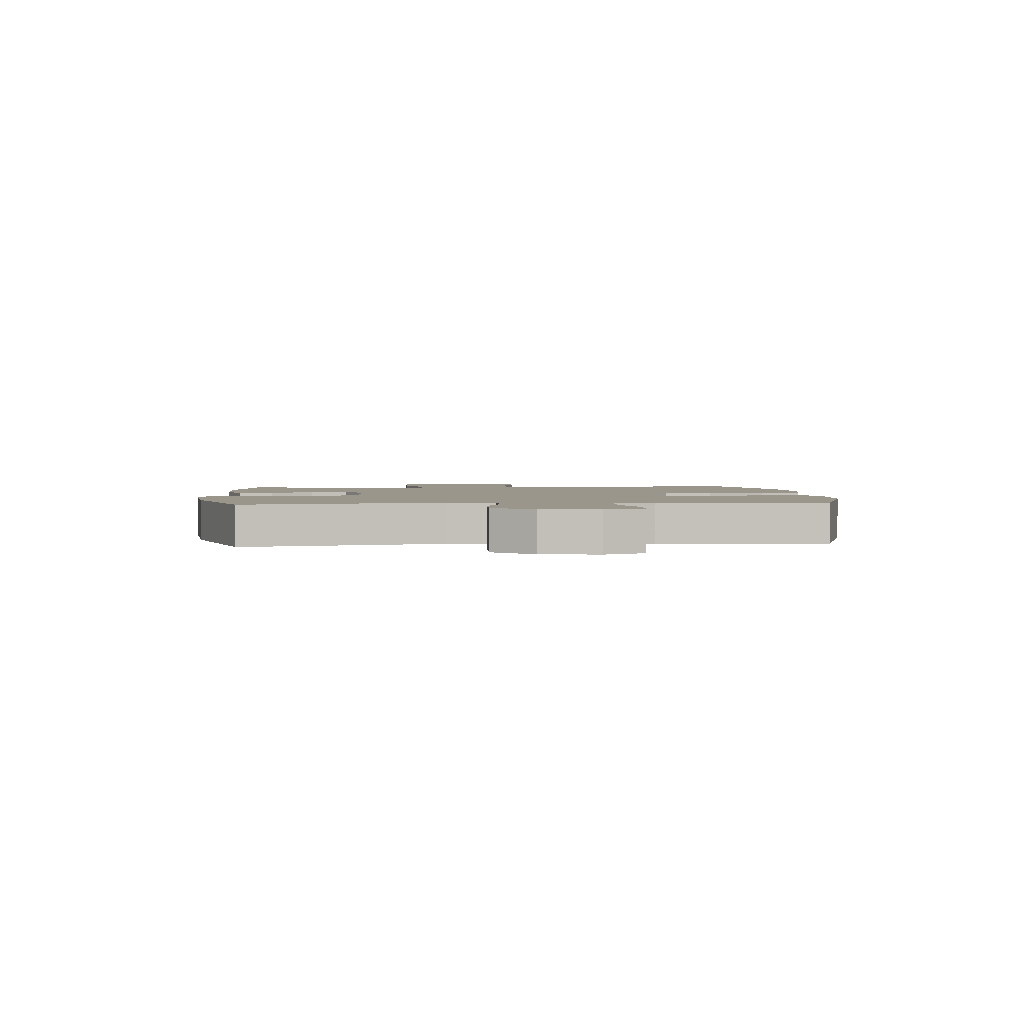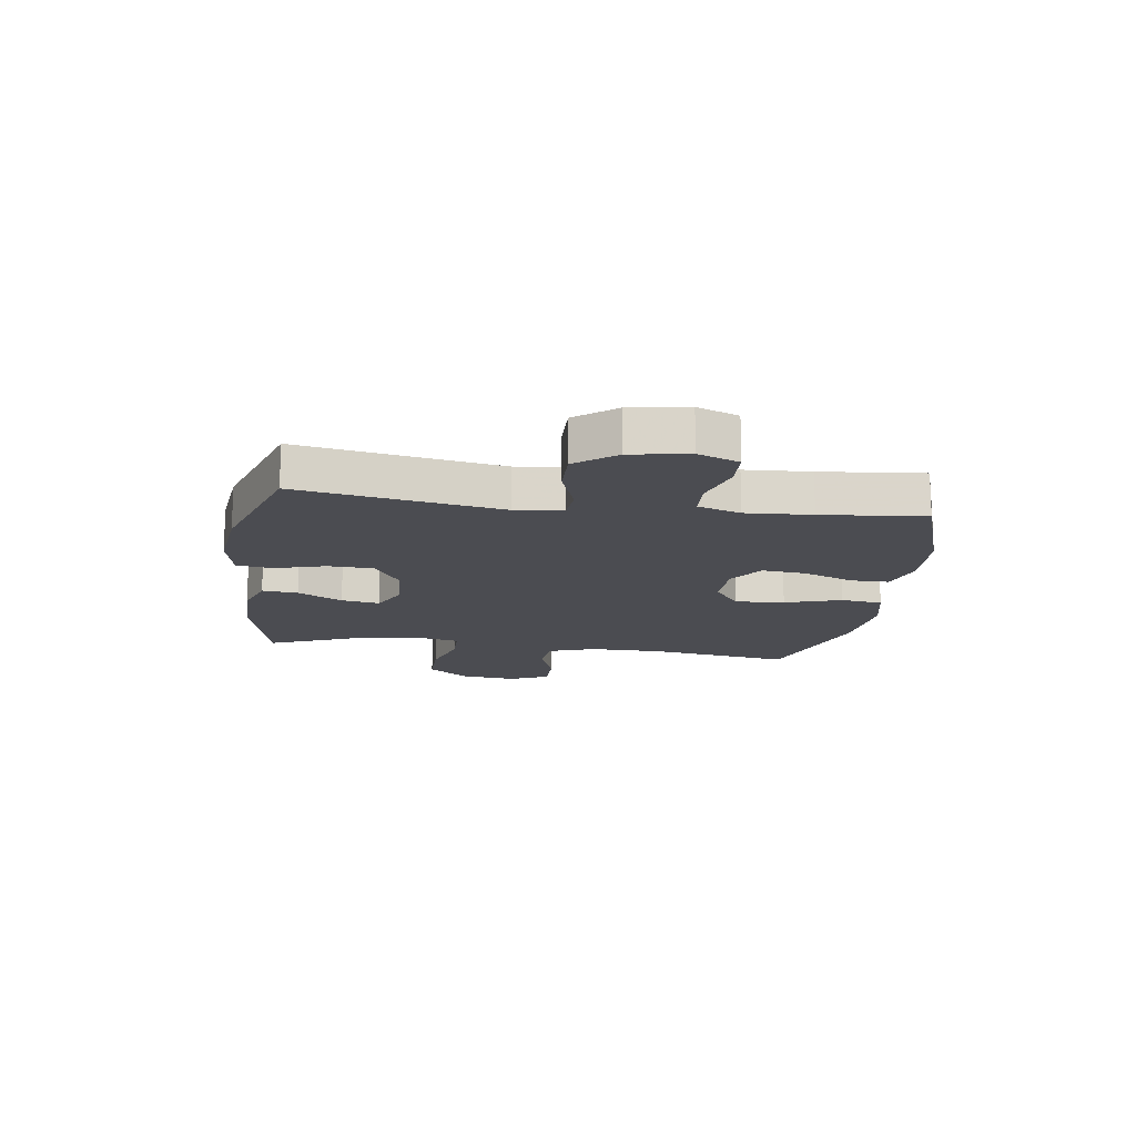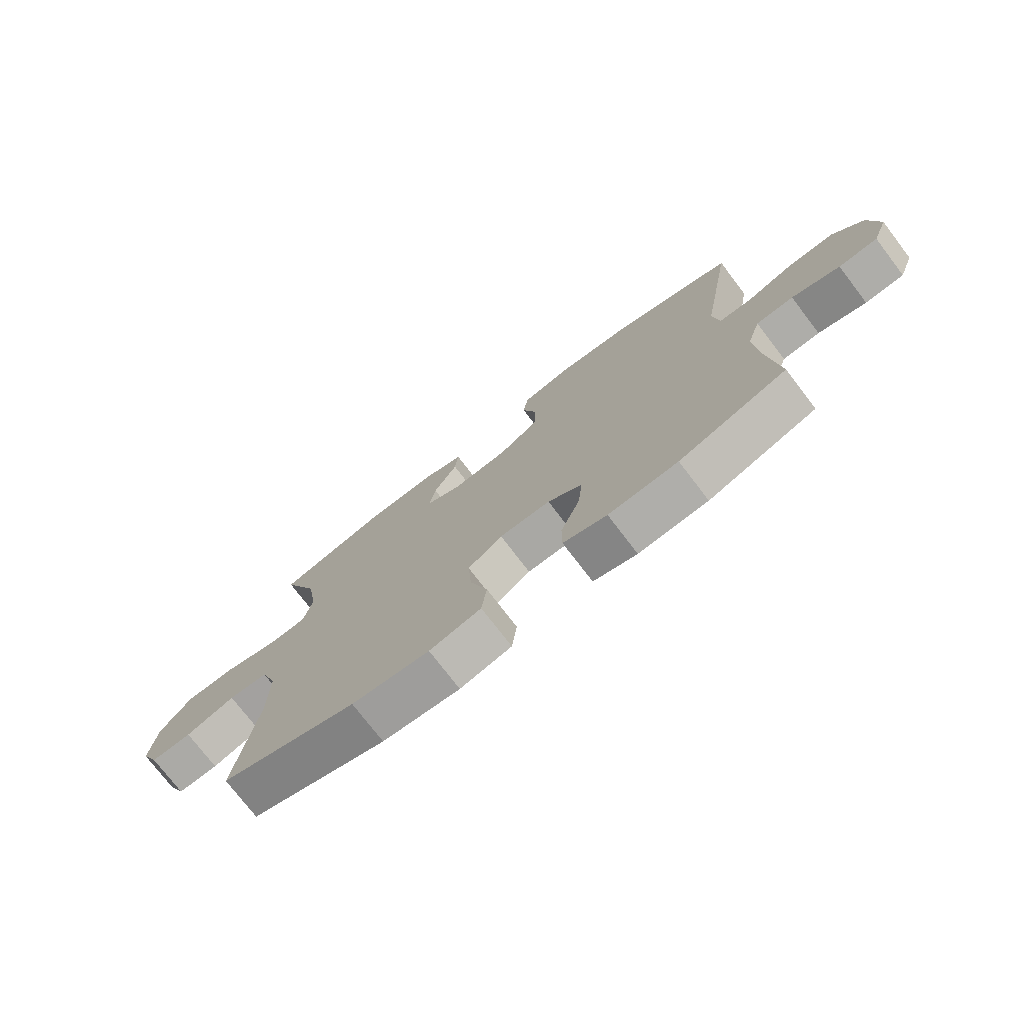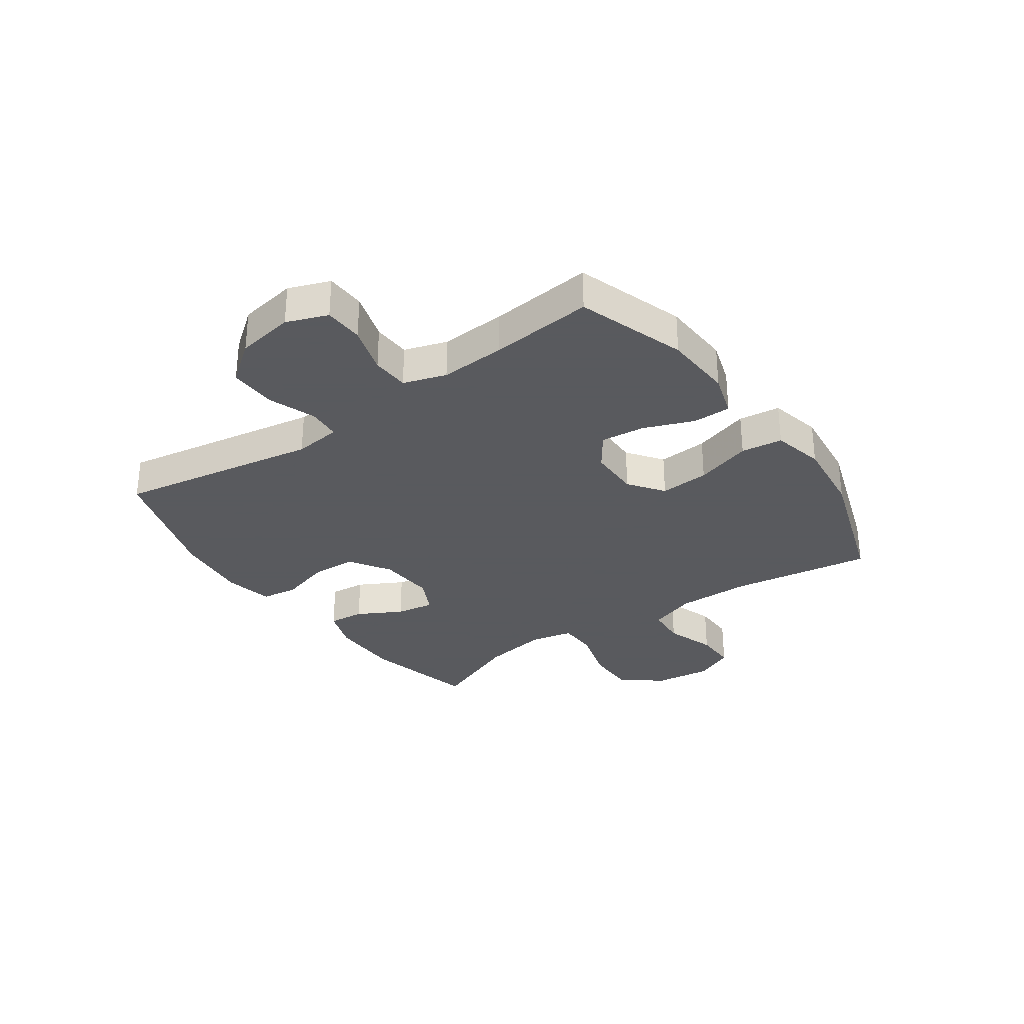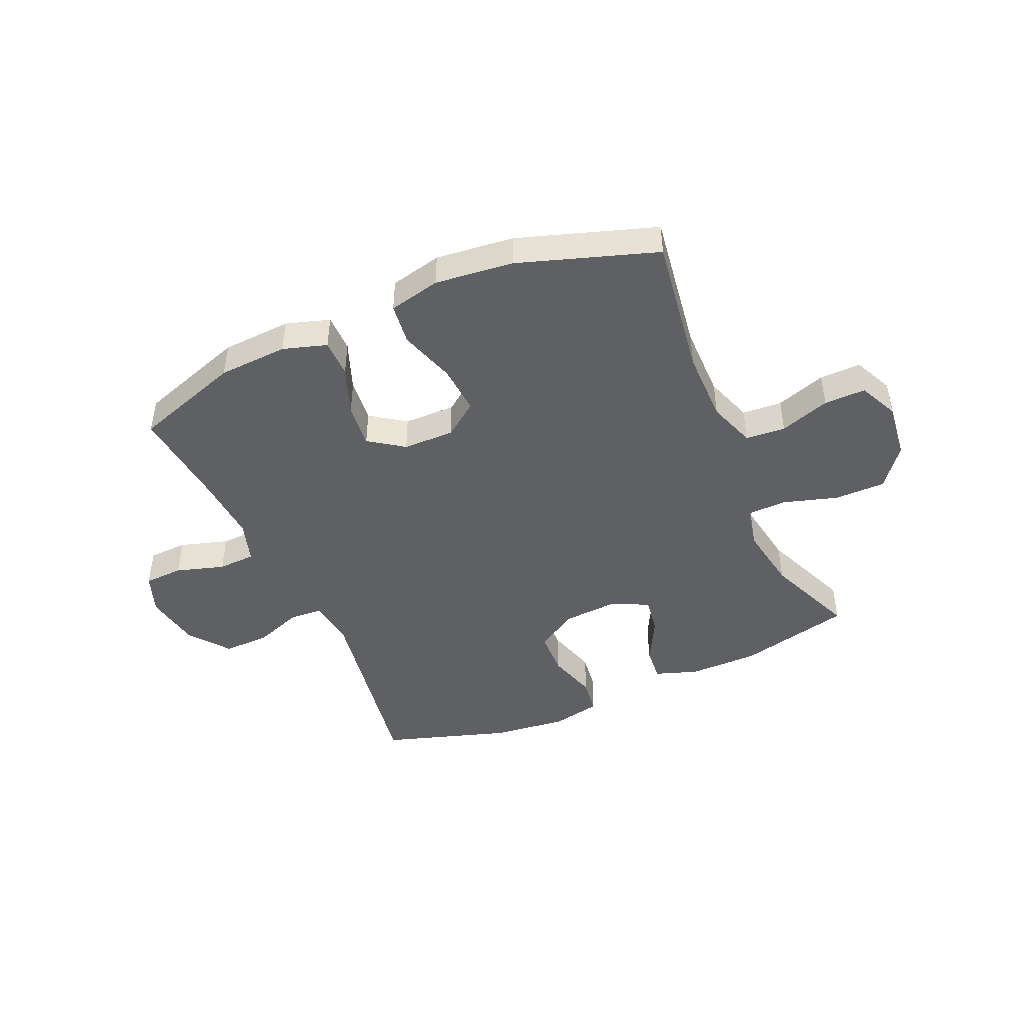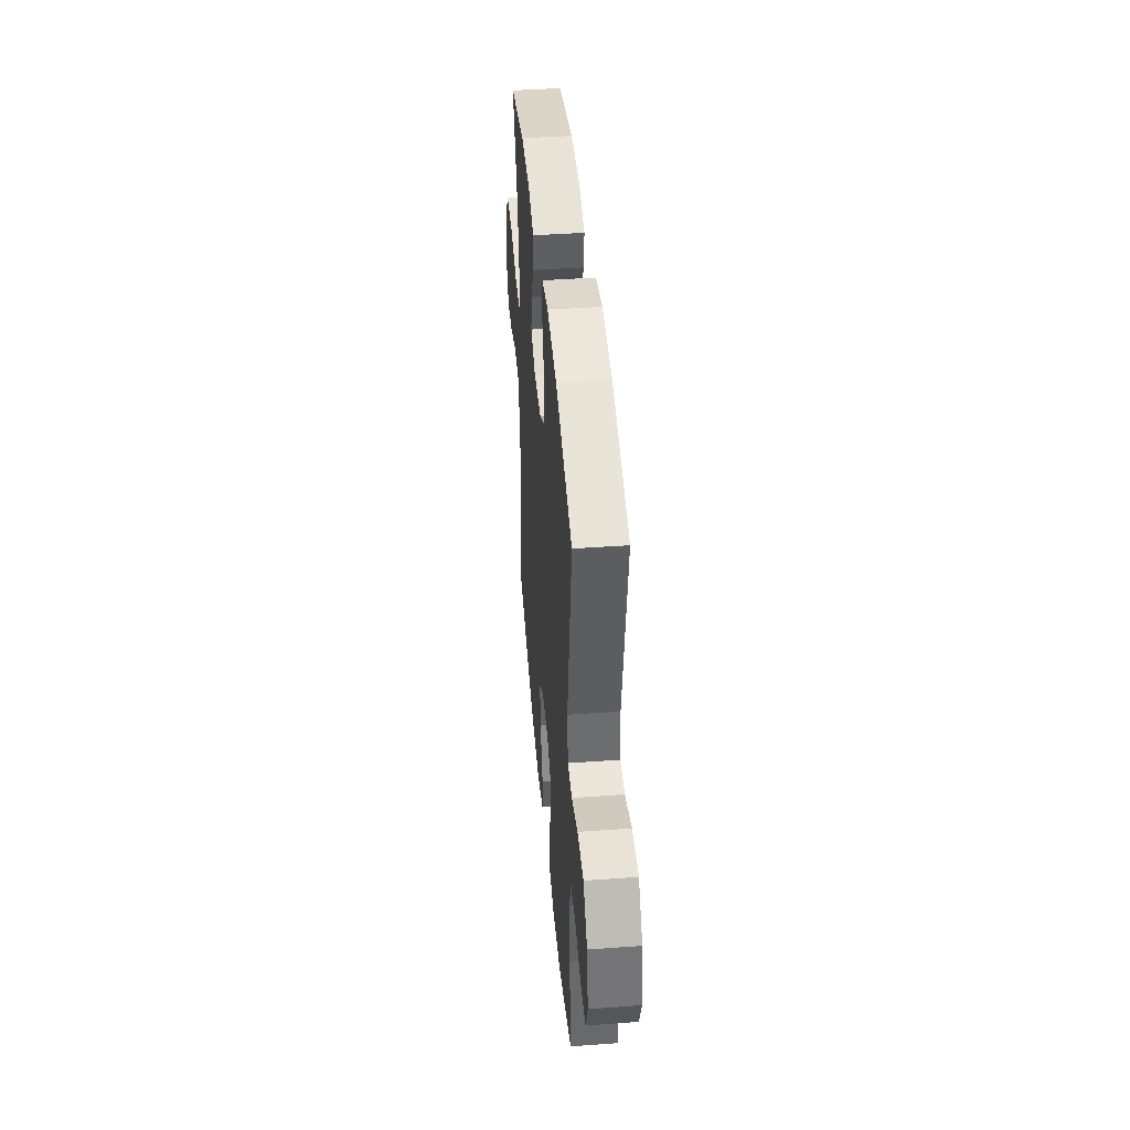
<metadata>
{"format":"obj","ext":"obj","renderer":"f3d","projection":"perspective","resolution":1024,"background":"white","views":[{"elev":2.4,"azim":84.8,"up":"+Y"},{"elev":-15.4,"azim":81.8,"up":"+Y"},{"elev":-75.3,"azim":37.4,"up":"+Z"},{"elev":-31.2,"azim":125.1,"up":"+Y"},{"elev":-45.0,"azim":-156.2,"up":"+Y"},{"elev":43.4,"azim":85.1,"up":"+Z"}]}
</metadata>
<code>
v -0.5 0.07 0.5
v -0.301 0.07 0.548
v -0.178 0.07 0.549
v -0.103 0.07 0.523
v -0.109 0.07 0.46
v -0.151 0.07 0.382
v -0.162 0.07 0.315
v -0.098 0.07 0.283
v 0.002 0.07 0.29
v 0.073 0.07 0.336
v 0.076 0.07 0.416
v 0.05 0.07 0.504
v 0.059 0.07 0.568
v 0.145 0.07 0.586
v 0.275 0.07 0.572
v 0.5 0.07 0.5
v 0.44 0.07 0.147
v 0.45 0.07 0.064
v 0.508 0.07 0.06
v 0.593 0.07 0.091
v 0.675 0.07 0.093
v 0.729 0.07 0.023
v 0.746 0.07 -0.078
v 0.719 0.07 -0.15
v 0.65 0.07 -0.153
v 0.565 0.07 -0.127
v 0.499 0.07 -0.13
v 0.475 0.07 -0.205
v 0.482 0.07 -0.32
v 0.5 0.07 -0.5
v 0.31 0.07 -0.564
v 0.188 0.07 -0.571
v 0.111 0.07 -0.547
v 0.111 0.07 -0.48
v 0.145 0.07 -0.392
v 0.153 0.07 -0.314
v 0.092 0.07 -0.271
v 0.002 0.07 -0.27
v -0.059 0.07 -0.315
v -0.053 0.07 -0.402
v -0.022 0.07 -0.501
v -0.031 0.07 -0.574
v -0.122 0.07 -0.595
v -0.259 0.07 -0.58
v -0.5 0.07 -0.5
v -0.463 0.07 -0.25
v -0.462 0.07 -0.122
v -0.491 0.07 -0.038
v -0.561 0.07 -0.033
v -0.649 0.07 -0.063
v -0.722 0.07 -0.064
v -0.754 0.07 0.005
v -0.742 0.07 0.106
v -0.687 0.07 0.177
v -0.597 0.07 0.177
v -0.501 0.07 0.148
v -0.432 0.07 0.15
v -0.416 0.07 0.225
v -0.435 0.07 0.341
v -0.5 0 0.5
v -0.301 0 0.548
v -0.178 0 0.549
v -0.103 0 0.523
v -0.109 0 0.46
v -0.151 0 0.382
v -0.162 0 0.315
v -0.098 0 0.283
v 0.002 0 0.29
v 0.073 0 0.336
v 0.076 0 0.416
v 0.05 0 0.504
v 0.059 0 0.568
v 0.145 0 0.586
v 0.275 0 0.572
v 0.5 0 0.5
v 0.44 0 0.147
v 0.45 0 0.064
v 0.508 0 0.06
v 0.593 0 0.091
v 0.675 0 0.093
v 0.729 0 0.023
v 0.746 0 -0.078
v 0.719 0 -0.15
v 0.65 0 -0.153
v 0.565 0 -0.127
v 0.499 0 -0.13
v 0.475 0 -0.205
v 0.482 0 -0.32
v 0.5 0 -0.5
v 0.31 0 -0.564
v 0.188 0 -0.571
v 0.111 0 -0.547
v 0.111 0 -0.48
v 0.145 0 -0.392
v 0.153 0 -0.314
v 0.092 0 -0.271
v 0.002 0 -0.27
v -0.059 0 -0.315
v -0.053 0 -0.402
v -0.022 0 -0.501
v -0.031 0 -0.574
v -0.122 0 -0.595
v -0.259 0 -0.58
v -0.5 0 -0.5
v -0.463 0 -0.25
v -0.462 0 -0.122
v -0.491 0 -0.038
v -0.561 0 -0.033
v -0.649 0 -0.063
v -0.722 0 -0.064
v -0.754 0 0.005
v -0.742 0 0.106
v -0.687 0 0.177
v -0.597 0 0.177
v -0.501 0 0.148
v -0.432 0 0.15
v -0.416 0 0.225
v -0.435 0 0.341
f 53 54 55 56
f 53 56 57
f 52 53 57
f 49 50 51 52
f 48 49 52 57
f 47 48 57
f 46 47 57 58
f 44 45 46
f 43 44 46 58
f 40 41 42 43
f 39 40 43 58
f 32 33 34 35
f 32 35 36
f 29 30 31 32
f 28 29 32 36
f 27 28 36 37
f 23 24 25 26
f 23 26 27
f 22 23 27
f 19 20 21 22
f 18 19 22 27
f 14 15 16 17
f 14 17 18
f 11 12 13 14
f 10 11 14 18
f 9 10 18 27
f 3 4 5 6
f 3 6 7
f 59 1 2 3
f 59 3 7
f 38 39 58 59
f 38 59 7 8
f 27 37 38
f 8 9 27 38
f 115 114 113 112
f 116 115 112
f 116 112 111
f 111 110 109 108
f 116 111 108 107
f 116 107 106
f 117 116 106 105
f 105 104 103
f 117 105 103 102
f 102 101 100 99
f 117 102 99 98
f 94 93 92 91
f 95 94 91
f 91 90 89 88
f 95 91 88 87
f 96 95 87 86
f 85 84 83 82
f 86 85 82
f 86 82 81
f 81 80 79 78
f 86 81 78 77
f 76 75 74 73
f 77 76 73
f 73 72 71 70
f 77 73 70 69
f 86 77 69 68
f 65 64 63 62
f 66 65 62
f 62 61 60 118
f 66 62 118
f 118 117 98 97
f 67 66 118 97
f 97 96 86
f 97 86 68 67
f 1 60 61 2
f 2 61 62 3
f 3 62 63 4
f 4 63 64 5
f 5 64 65 6
f 6 65 66 7
f 7 66 67 8
f 8 67 68 9
f 9 68 69 10
f 10 69 70 11
f 11 70 71 12
f 12 71 72 13
f 13 72 73 14
f 14 73 74 15
f 15 74 75 16
f 16 75 76 17
f 17 76 77 18
f 18 77 78 19
f 19 78 79 20
f 20 79 80 21
f 21 80 81 22
f 22 81 82 23
f 23 82 83 24
f 24 83 84 25
f 25 84 85 26
f 26 85 86 27
f 27 86 87 28
f 28 87 88 29
f 29 88 89 30
f 30 89 90 31
f 31 90 91 32
f 32 91 92 33
f 33 92 93 34
f 34 93 94 35
f 35 94 95 36
f 36 95 96 37
f 37 96 97 38
f 38 97 98 39
f 39 98 99 40
f 40 99 100 41
f 41 100 101 42
f 42 101 102 43
f 43 102 103 44
f 44 103 104 45
f 45 104 105 46
f 46 105 106 47
f 47 106 107 48
f 48 107 108 49
f 49 108 109 50
f 50 109 110 51
f 51 110 111 52
f 52 111 112 53
f 53 112 113 54
f 54 113 114 55
f 55 114 115 56
f 56 115 116 57
f 57 116 117 58
f 58 117 118 59
f 59 118 60 1

</code>
